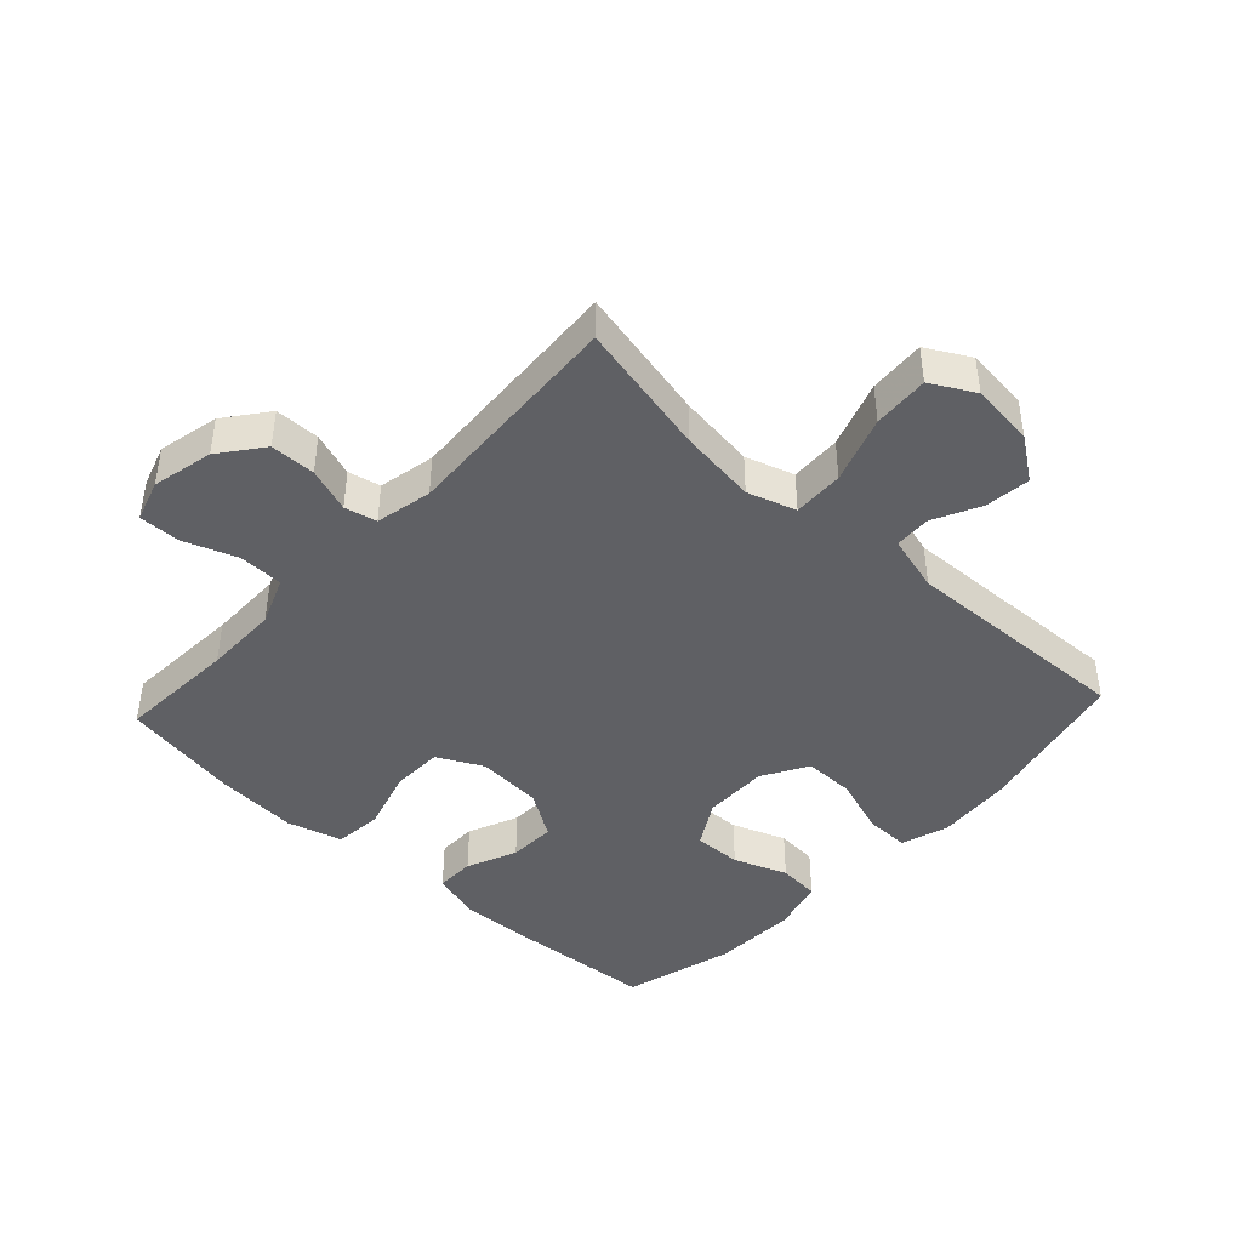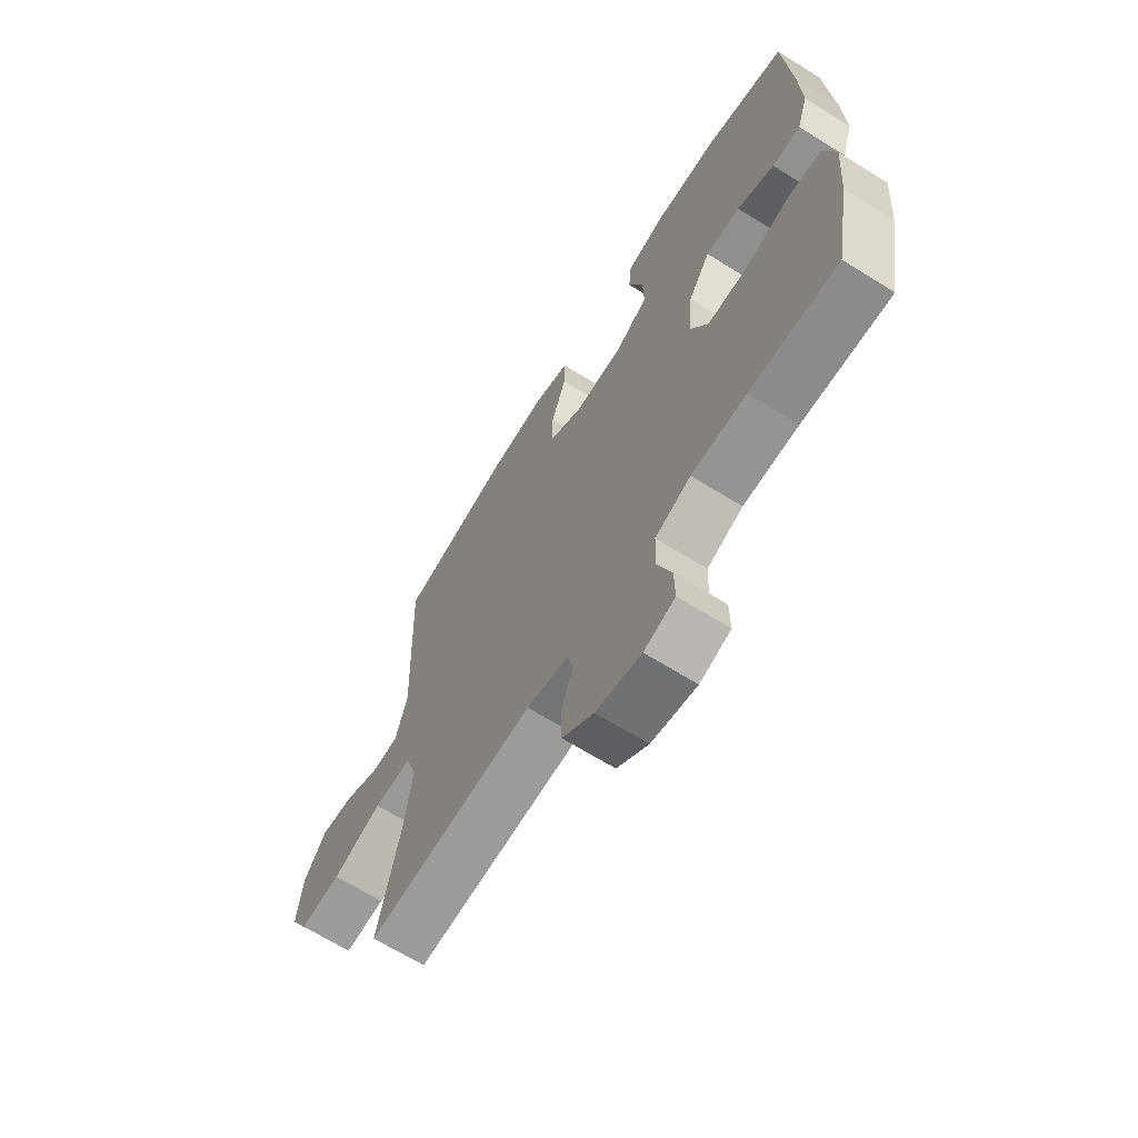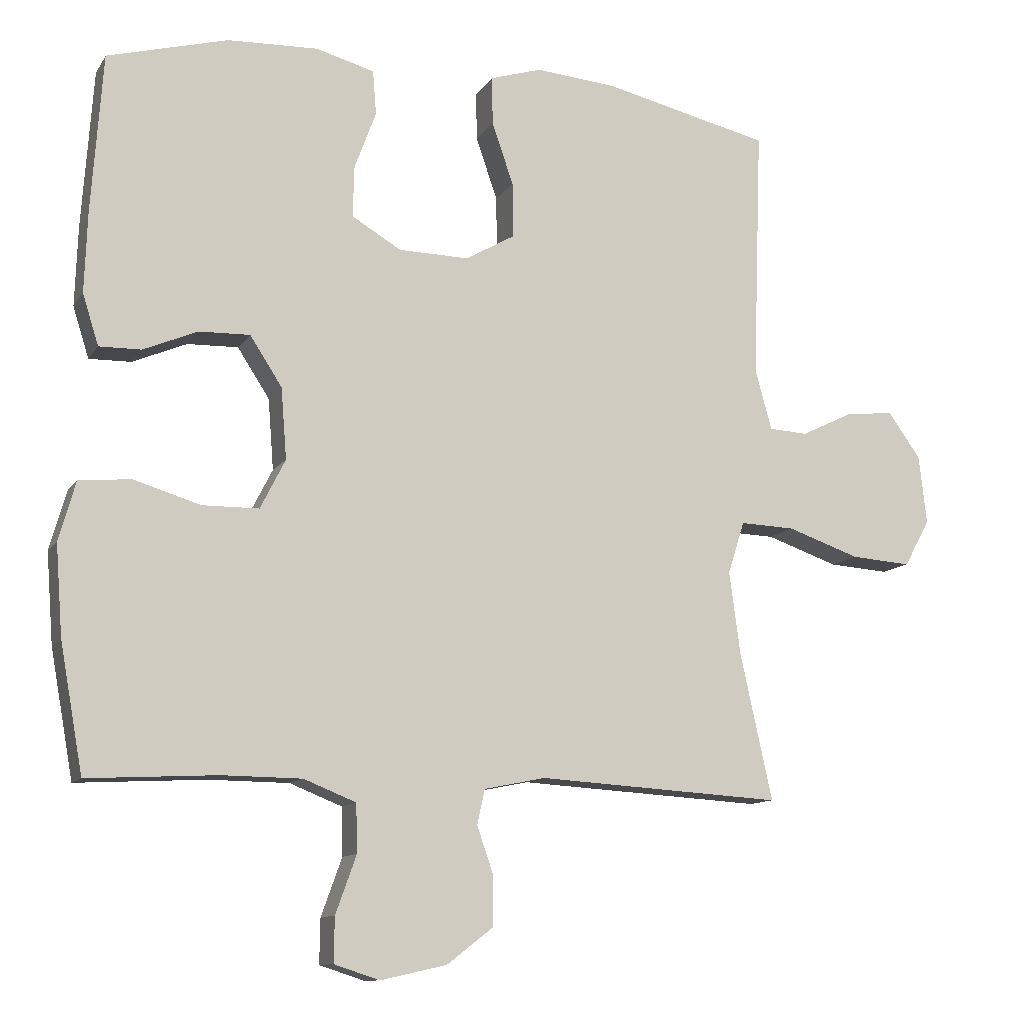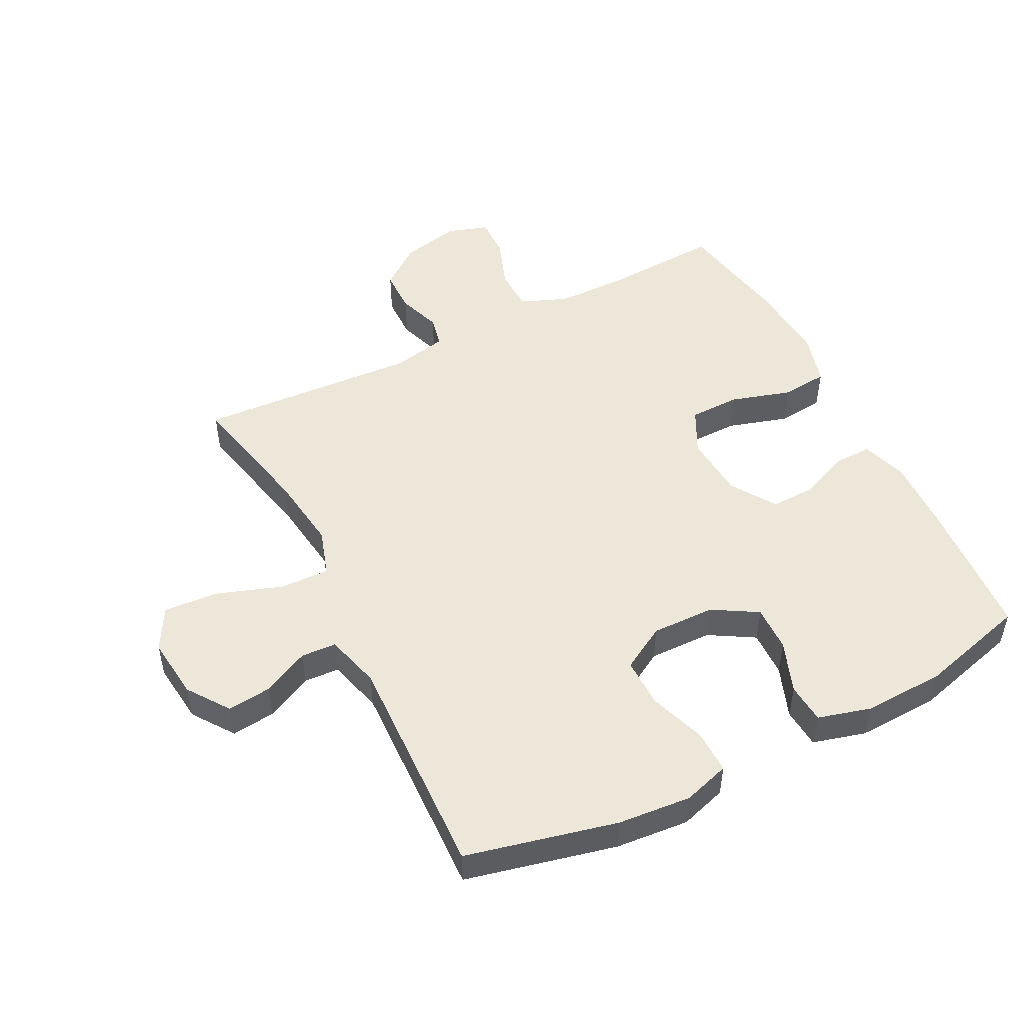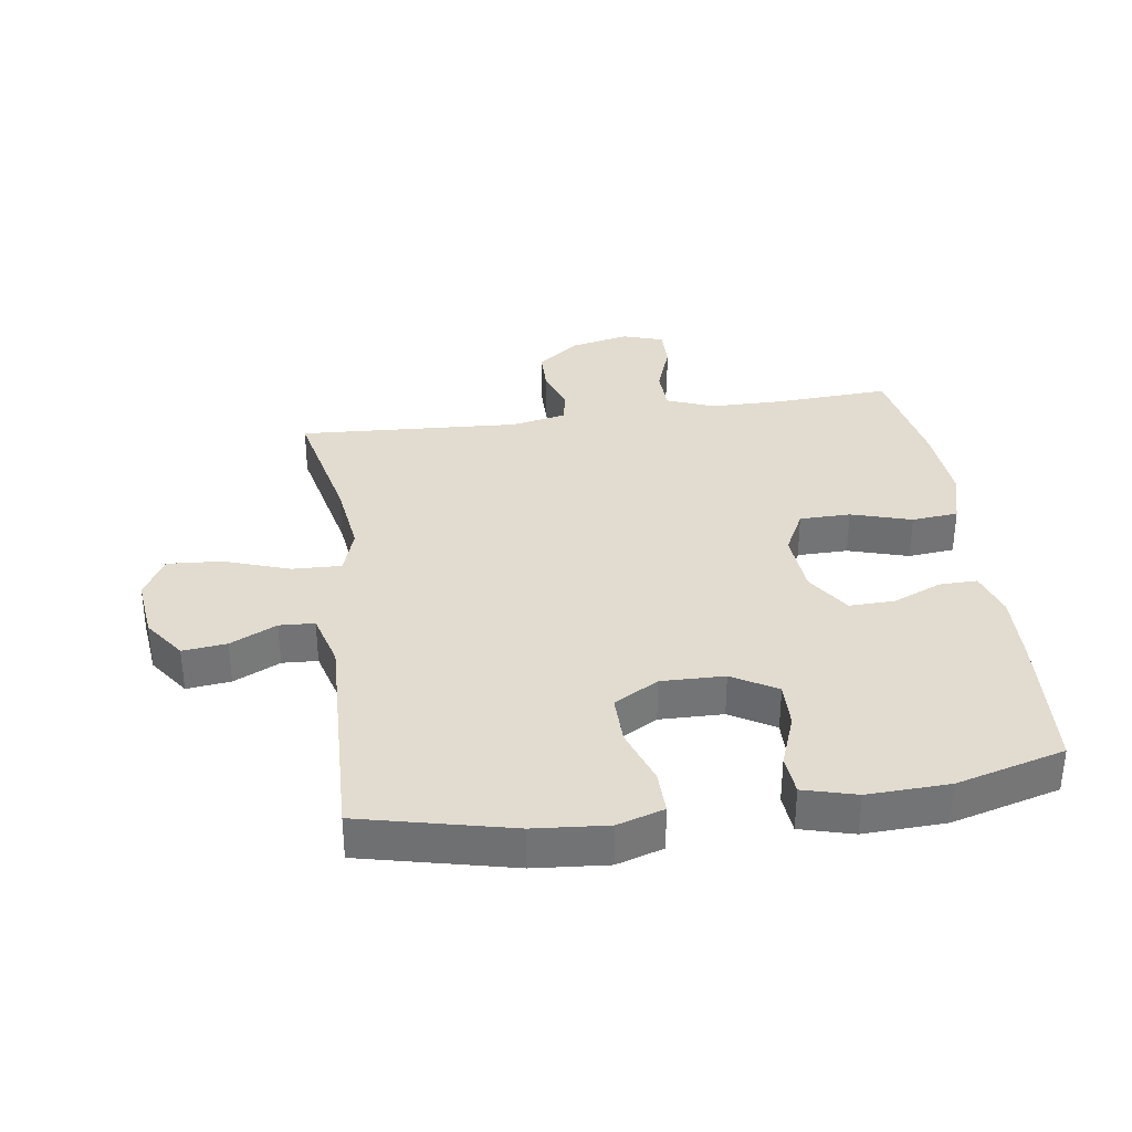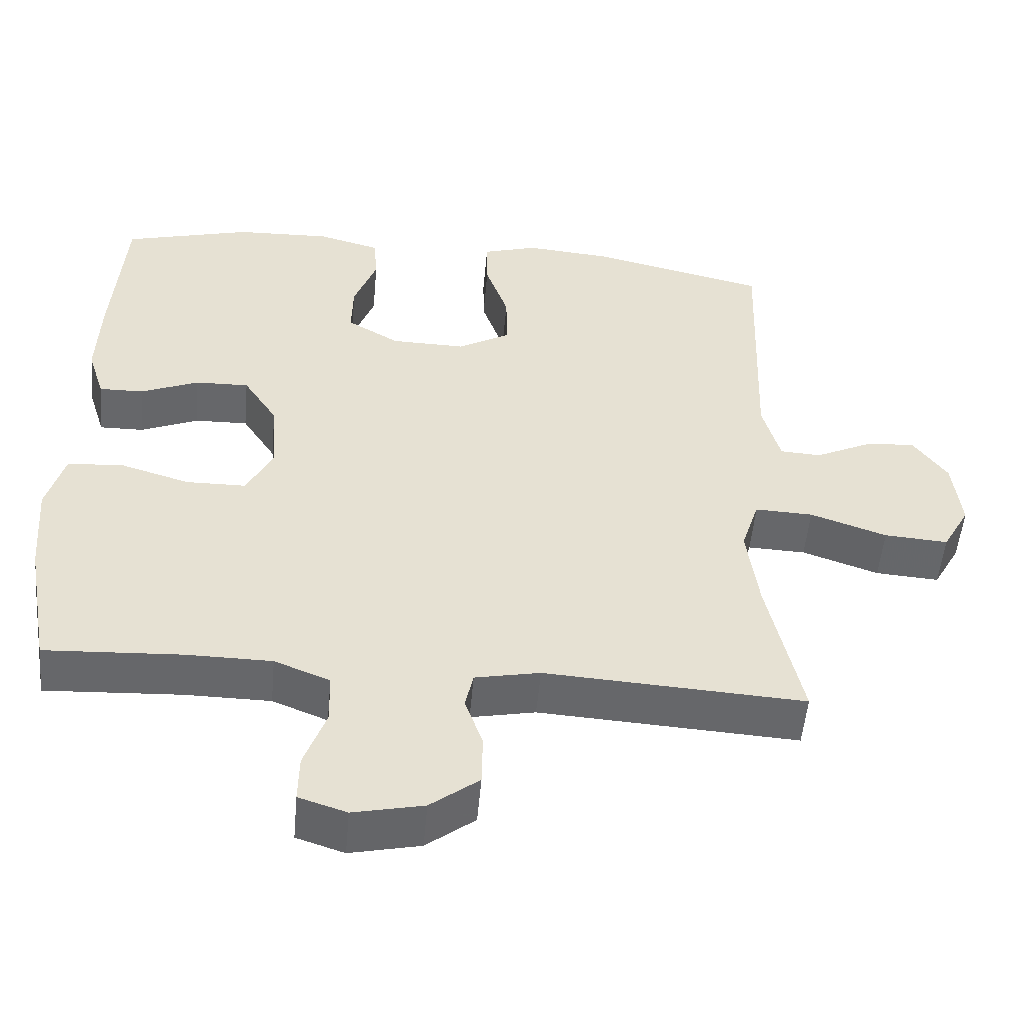
<metadata>
{"format":"obj","ext":"obj","renderer":"f3d","projection":"perspective","resolution":1024,"background":"white","views":[{"elev":-43.3,"azim":-132.9,"up":"+Y"},{"elev":-66.7,"azim":58.0,"up":"+Z"},{"elev":-11.3,"azim":159.8,"up":"+Z"},{"elev":49.9,"azim":-26.9,"up":"+Y"},{"elev":34.4,"azim":-8.2,"up":"+Y"},{"elev":-52.1,"azim":174.9,"up":"+Z"}]}
</metadata>
<code>
v 0.5 0.07 -0.5
v 0.315 0.07 -0.49
v 0.2 0.07 -0.491
v 0.125 0.07 -0.521
v 0.123 0.07 -0.59
v 0.153 0.07 -0.673
v 0.154 0.07 -0.737
v 0.089 0.07 -0.758
v -0.006 0.07 -0.737
v -0.072 0.07 -0.686
v -0.073 0.07 -0.616
v -0.049 0.07 -0.547
v -0.06 0.07 -0.497
v -0.148 0.07 -0.479
v -0.5 0.07 -0.5
v -0.454 0.07 -0.29
v -0.438 0.07 -0.17
v -0.462 0.07 -0.095
v -0.541 0.07 -0.098
v -0.645 0.07 -0.134
v -0.732 0.07 -0.14
v -0.769 0.07 -0.073
v -0.758 0.07 0.026
v -0.711 0.07 0.092
v -0.641 0.07 0.084
v -0.567 0.07 0.048
v -0.511 0.07 0.051
v -0.487 0.07 0.139
v -0.5 0.07 0.5
v -0.26 0.07 0.556
v -0.143 0.07 0.566
v -0.069 0.07 0.543
v -0.07 0.07 0.474
v -0.101 0.07 0.384
v -0.102 0.07 0.305
v -0.031 0.07 0.264
v 0.07 0.07 0.266
v 0.141 0.07 0.308
v 0.139 0.07 0.382
v 0.108 0.07 0.465
v 0.113 0.07 0.529
v 0.197 0.07 0.552
v 0.327 0.07 0.547
v 0.5 0.07 0.5
v 0.516 0.07 0.273
v 0.52 0.07 0.157
v 0.497 0.07 0.084
v 0.437 0.07 0.085
v 0.359 0.07 0.118
v 0.286 0.07 0.12
v 0.24 0.07 0.049
v 0.232 0.07 -0.053
v 0.268 0.07 -0.124
v 0.349 0.07 -0.125
v 0.445 0.07 -0.096
v 0.519 0.07 -0.103
v 0.543 0.07 -0.188
v 0.533 0.07 -0.317
v 0.5 0 -0.5
v 0.315 0 -0.49
v 0.2 0 -0.491
v 0.125 0 -0.521
v 0.123 0 -0.59
v 0.153 0 -0.673
v 0.154 0 -0.737
v 0.089 0 -0.758
v -0.006 0 -0.737
v -0.072 0 -0.686
v -0.073 0 -0.616
v -0.049 0 -0.547
v -0.06 0 -0.497
v -0.148 0 -0.479
v -0.5 0 -0.5
v -0.454 0 -0.29
v -0.438 0 -0.17
v -0.462 0 -0.095
v -0.541 0 -0.098
v -0.645 0 -0.134
v -0.732 0 -0.14
v -0.769 0 -0.073
v -0.758 0 0.026
v -0.711 0 0.092
v -0.641 0 0.084
v -0.567 0 0.048
v -0.511 0 0.051
v -0.487 0 0.139
v -0.5 0 0.5
v -0.26 0 0.556
v -0.143 0 0.566
v -0.069 0 0.543
v -0.07 0 0.474
v -0.101 0 0.384
v -0.102 0 0.305
v -0.031 0 0.264
v 0.07 0 0.266
v 0.141 0 0.308
v 0.139 0 0.382
v 0.108 0 0.465
v 0.113 0 0.529
v 0.197 0 0.552
v 0.327 0 0.547
v 0.5 0 0.5
v 0.516 0 0.273
v 0.52 0 0.157
v 0.497 0 0.084
v 0.437 0 0.085
v 0.359 0 0.118
v 0.286 0 0.12
v 0.24 0 0.049
v 0.232 0 -0.053
v 0.268 0 -0.124
v 0.349 0 -0.125
v 0.445 0 -0.096
v 0.519 0 -0.103
v 0.543 0 -0.188
v 0.533 0 -0.317
f 57 58 1 2
f 54 55 56 57
f 53 54 57 2
f 52 53 2 3
f 46 47 48 49
f 46 49 50
f 45 46 50
f 44 45 50
f 43 44 50 51
f 39 40 41 42
f 38 39 42 43
f 31 32 33 34
f 31 34 35
f 28 29 30 31
f 27 28 31 35
f 23 24 25 26
f 23 26 27
f 22 23 27
f 19 20 21 22
f 18 19 22 27
f 14 15 16
f 13 14 16 17
f 9 10 11 12
f 9 12 13
f 8 9 13
f 5 6 7 8
f 4 5 8 13
f 52 3 4 13
f 51 52 13 17
f 38 43 51
f 37 38 51 17
f 36 37 17 18
f 18 27 35 36
f 60 59 116 115
f 115 114 113 112
f 60 115 112 111
f 61 60 111 110
f 107 106 105 104
f 108 107 104
f 108 104 103
f 108 103 102
f 109 108 102 101
f 100 99 98 97
f 101 100 97 96
f 92 91 90 89
f 93 92 89
f 89 88 87 86
f 93 89 86 85
f 84 83 82 81
f 85 84 81
f 85 81 80
f 80 79 78 77
f 85 80 77 76
f 74 73 72
f 75 74 72 71
f 70 69 68 67
f 71 70 67
f 71 67 66
f 66 65 64 63
f 71 66 63 62
f 71 62 61 110
f 75 71 110 109
f 109 101 96
f 75 109 96 95
f 76 75 95 94
f 94 93 85 76
f 1 59 60 2
f 2 60 61 3
f 3 61 62 4
f 4 62 63 5
f 5 63 64 6
f 6 64 65 7
f 7 65 66 8
f 8 66 67 9
f 9 67 68 10
f 10 68 69 11
f 11 69 70 12
f 12 70 71 13
f 13 71 72 14
f 14 72 73 15
f 15 73 74 16
f 16 74 75 17
f 17 75 76 18
f 18 76 77 19
f 19 77 78 20
f 20 78 79 21
f 21 79 80 22
f 22 80 81 23
f 23 81 82 24
f 24 82 83 25
f 25 83 84 26
f 26 84 85 27
f 27 85 86 28
f 28 86 87 29
f 29 87 88 30
f 30 88 89 31
f 31 89 90 32
f 32 90 91 33
f 33 91 92 34
f 34 92 93 35
f 35 93 94 36
f 36 94 95 37
f 37 95 96 38
f 38 96 97 39
f 39 97 98 40
f 40 98 99 41
f 41 99 100 42
f 42 100 101 43
f 43 101 102 44
f 44 102 103 45
f 45 103 104 46
f 46 104 105 47
f 47 105 106 48
f 48 106 107 49
f 49 107 108 50
f 50 108 109 51
f 51 109 110 52
f 52 110 111 53
f 53 111 112 54
f 54 112 113 55
f 55 113 114 56
f 56 114 115 57
f 57 115 116 58
f 58 116 59 1

</code>
